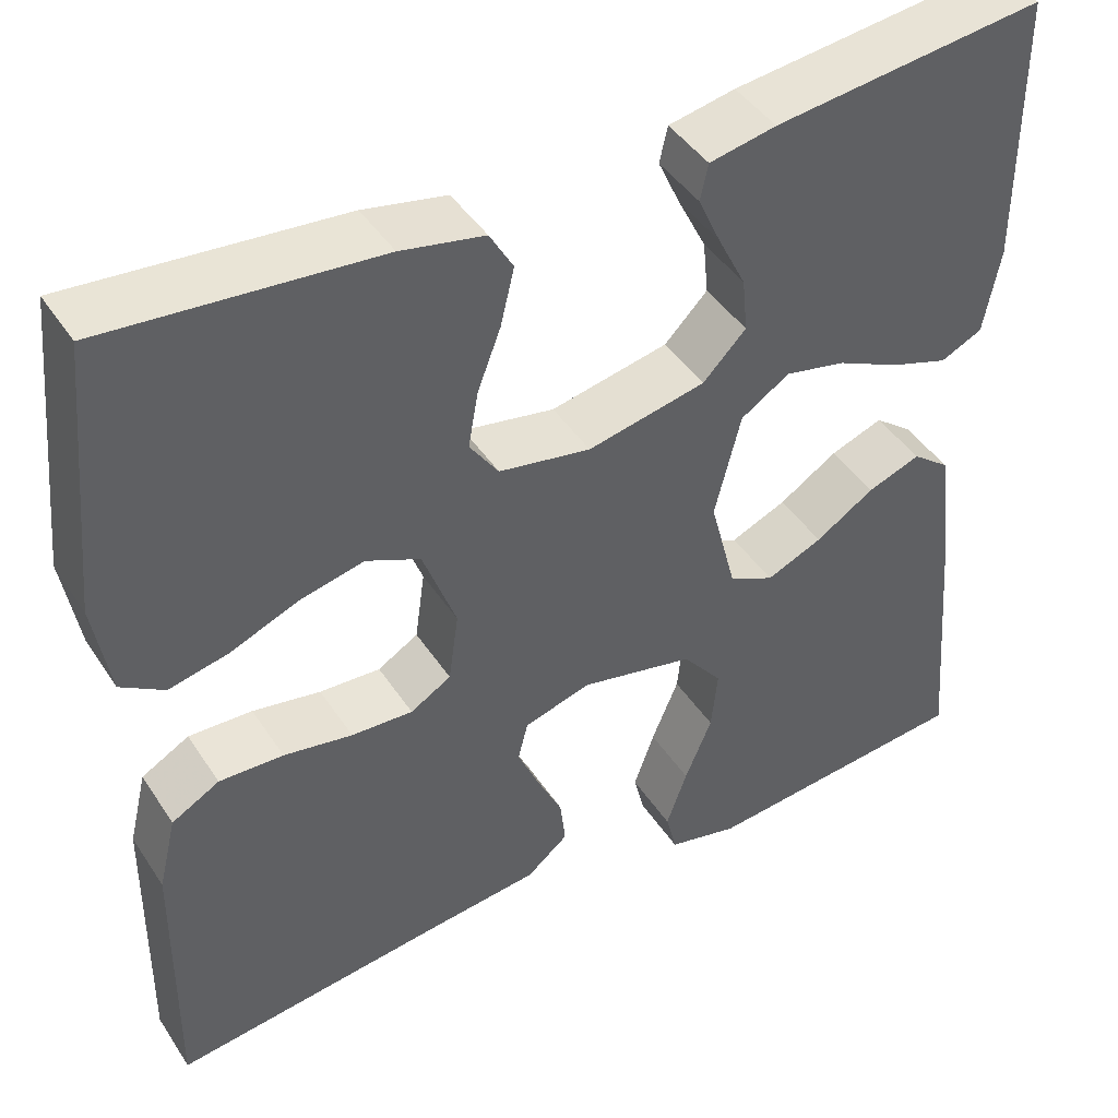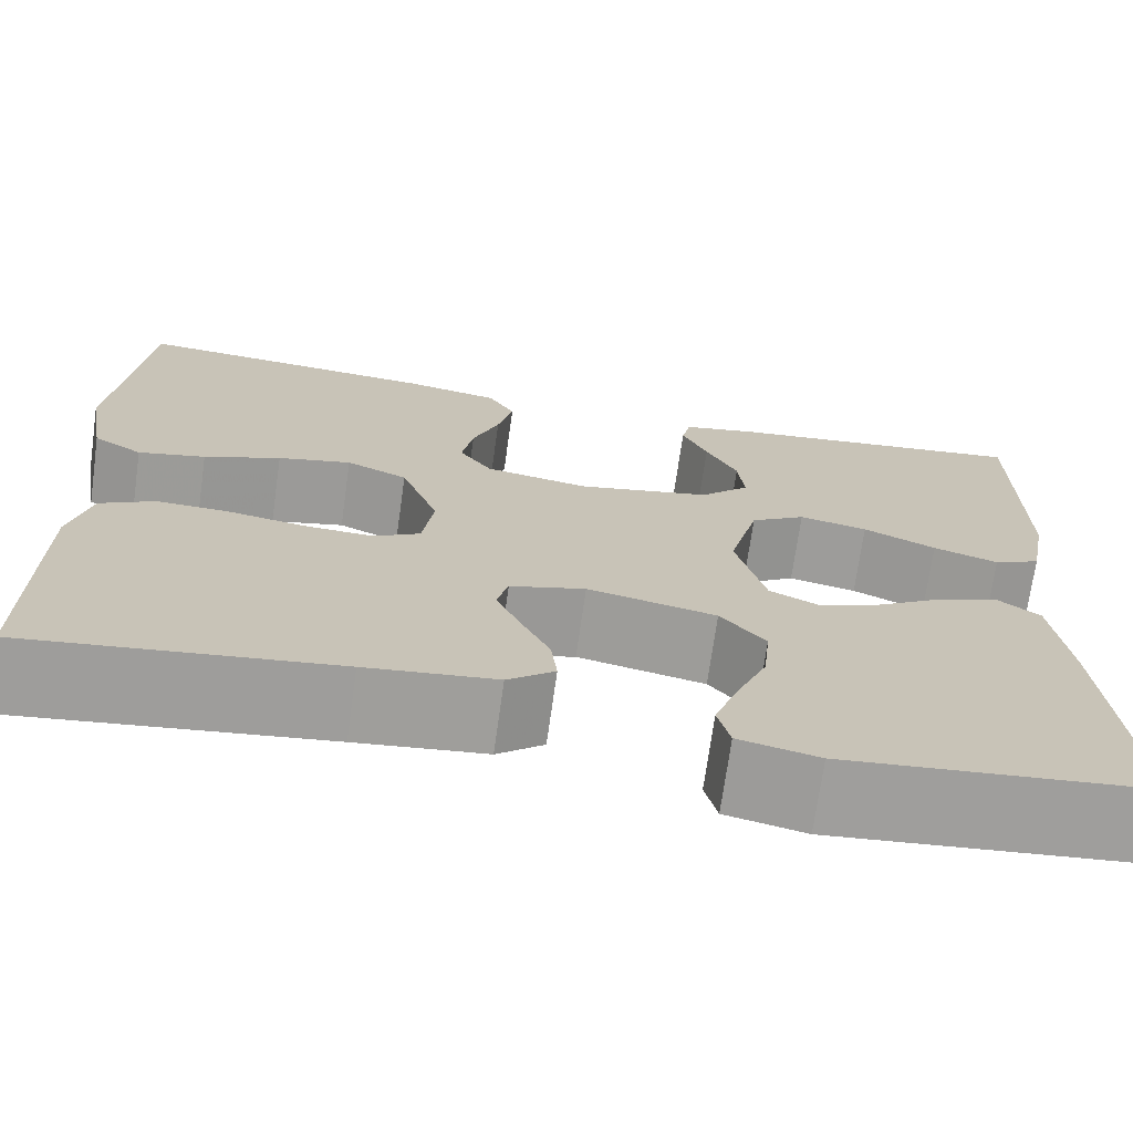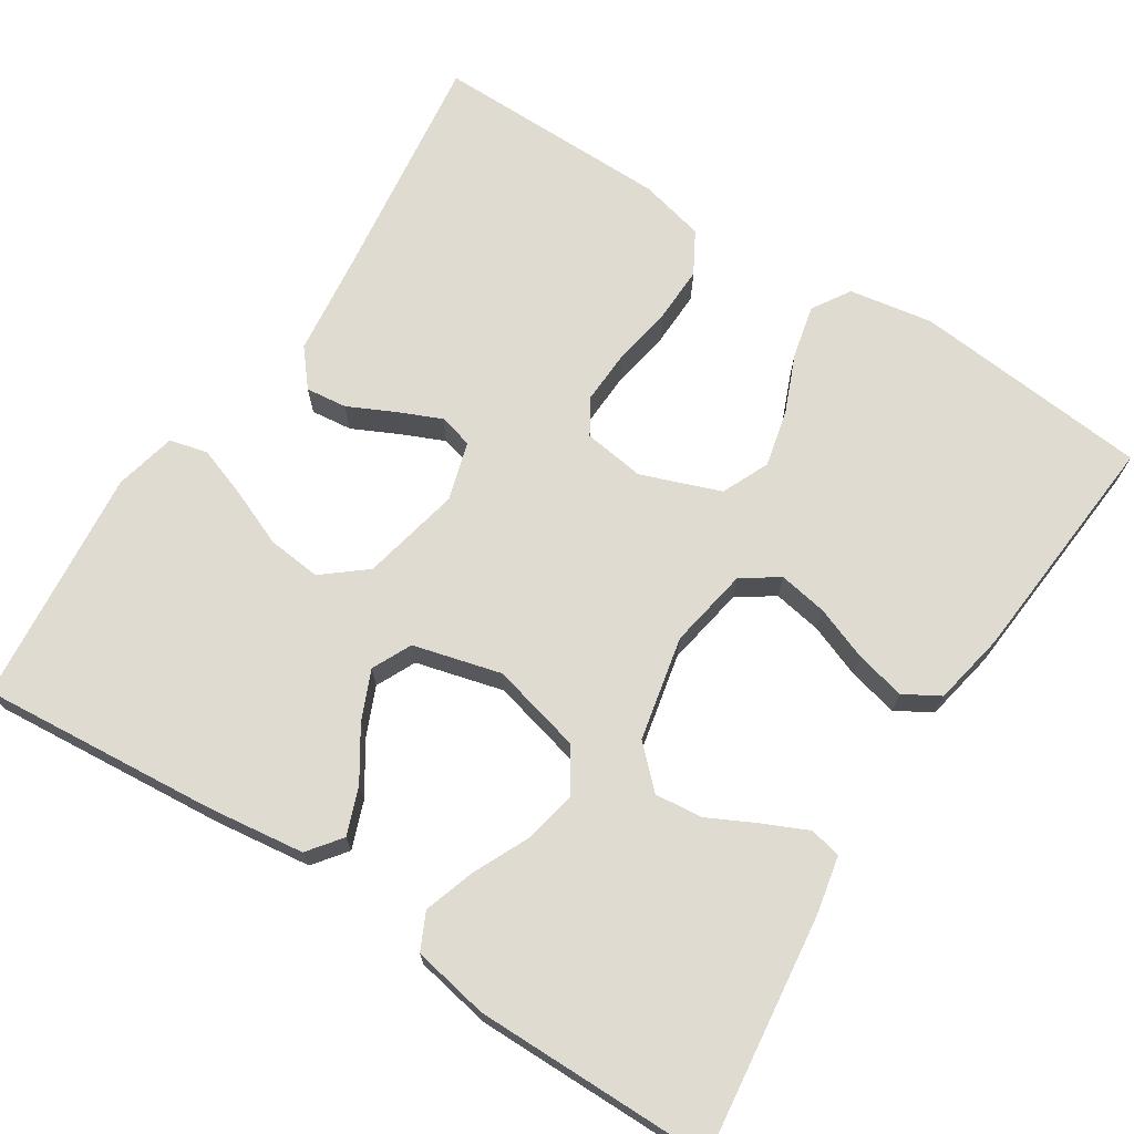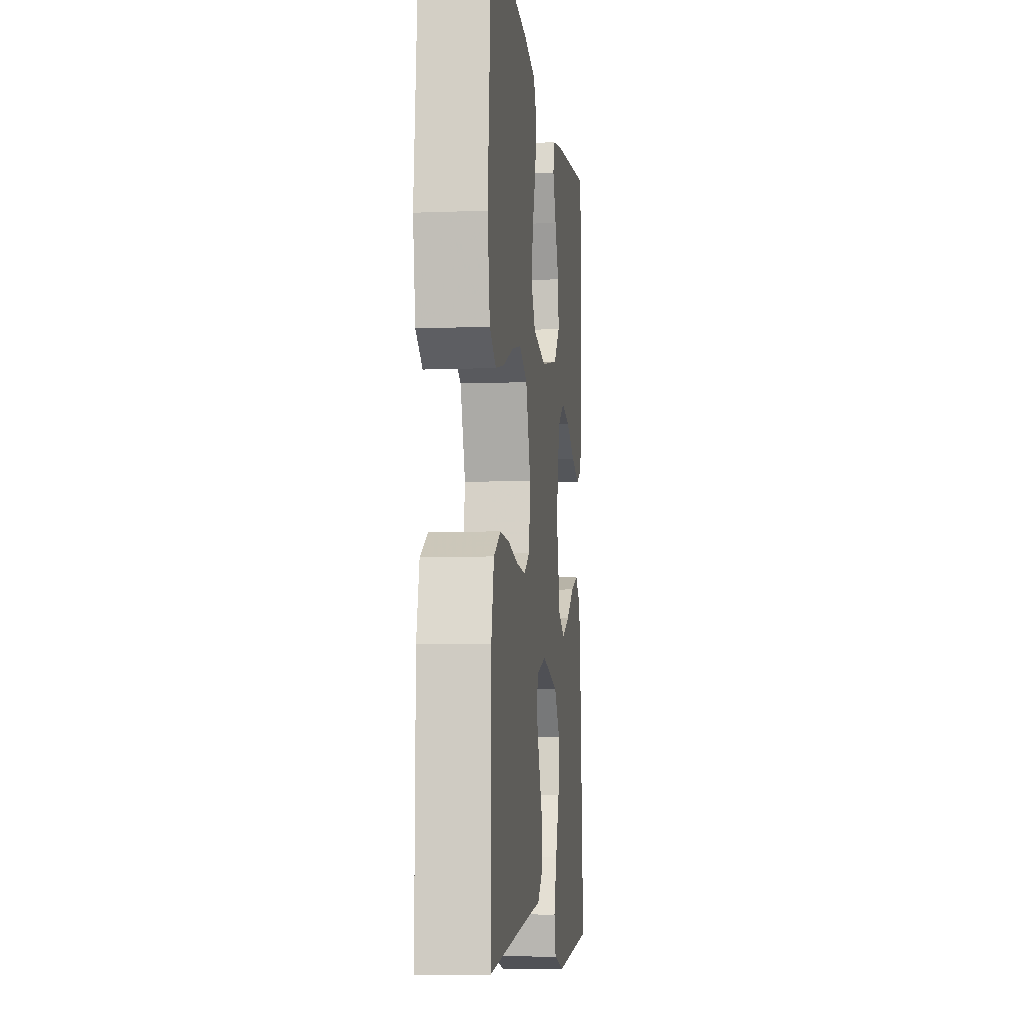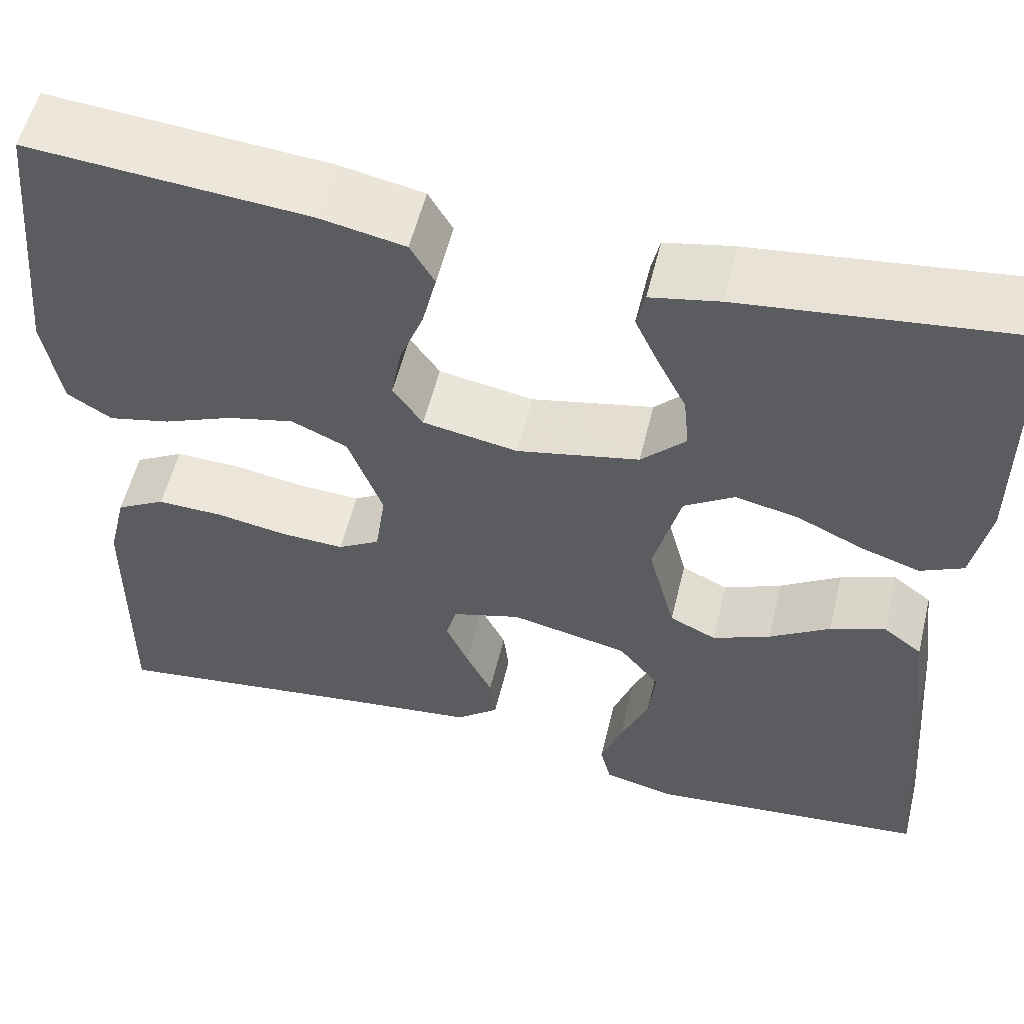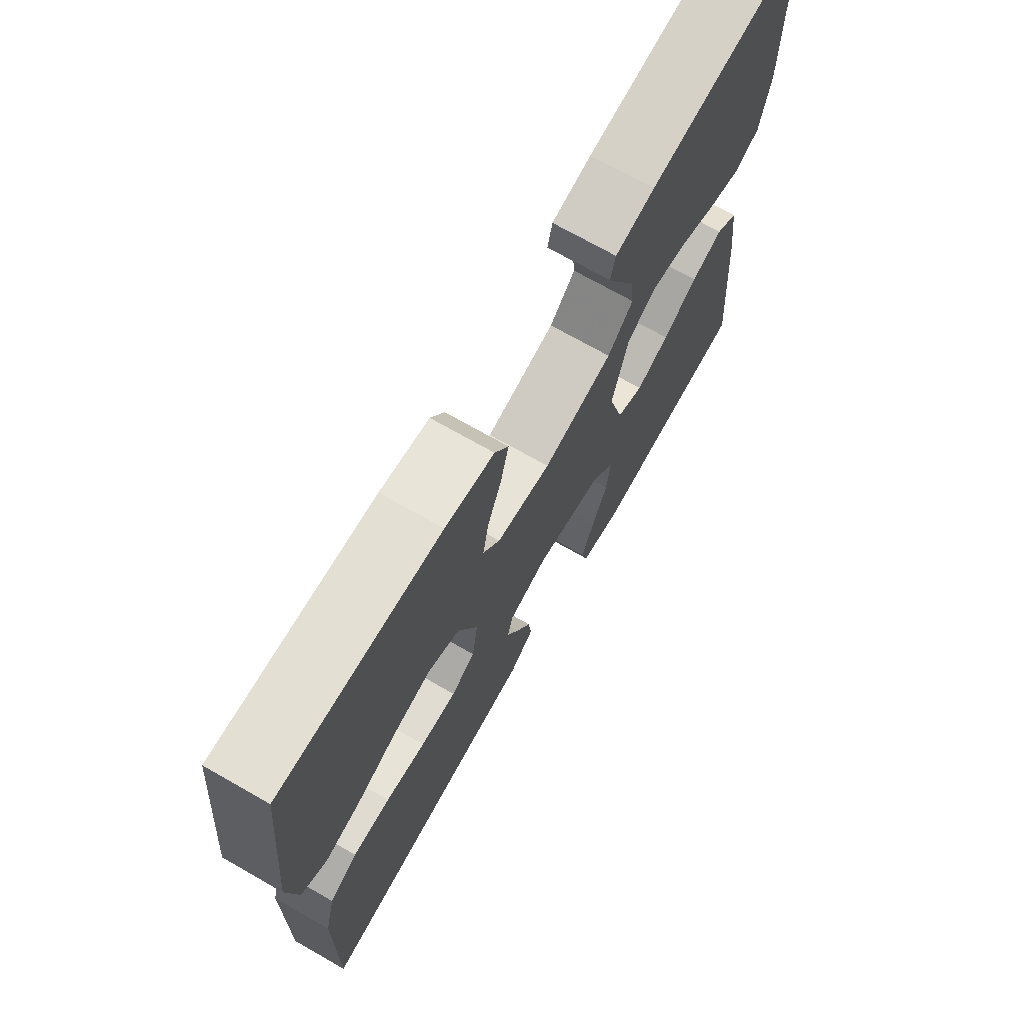
<metadata>
{"format":"obj","ext":"obj","renderer":"f3d","projection":"perspective","resolution":1024,"background":"white","views":[{"elev":43.7,"azim":149.1,"up":"+Z"},{"elev":-71.3,"azim":172.0,"up":"+Z"},{"elev":70.1,"azim":-57.3,"up":"+Y"},{"elev":-7.4,"azim":96.4,"up":"+Z"},{"elev":55.9,"azim":-166.3,"up":"+Z"},{"elev":71.6,"azim":119.7,"up":"+Z"}]}
</metadata>
<code>
v 0.5 0.07 -0.5
v 0.2 0.07 -0.461
v 0.073 0.07 -0.446
v 0.027 0.07 -0.408
v 0.033 0.07 -0.356
v 0.061 0.07 -0.298
v 0.085 0.07 -0.243
v 0.074 0.07 -0.2
v 0 0.07 -0.178
v -0.126 0.07 -0.205
v -0.17 0.07 -0.259
v -0.163 0.07 -0.327
v -0.133 0.07 -0.399
v -0.11 0.07 -0.464
v -0.122 0.07 -0.512
v -0.2 0.07 -0.53
v -0.5 0.07 -0.5
v -0.475 0.07 -0.2
v -0.459 0.07 -0.076
v -0.417 0.07 -0.044
v -0.358 0.07 -0.066
v -0.293 0.07 -0.108
v -0.231 0.07 -0.135
v -0.181 0.07 -0.111
v -0.152 0.07 0
v -0.181 0.07 0.115
v -0.235 0.07 0.15
v -0.302 0.07 0.136
v -0.373 0.07 0.103
v -0.437 0.07 0.082
v -0.483 0.07 0.104
v -0.501 0.07 0.2
v -0.5 0.07 0.5
v -0.2 0.07 0.464
v -0.126 0.07 0.449
v -0.117 0.07 0.409
v -0.142 0.07 0.354
v -0.173 0.07 0.292
v -0.179 0.07 0.232
v -0.131 0.07 0.183
v 0 0.07 0.155
v 0.102 0.07 0.173
v 0.134 0.07 0.219
v 0.123 0.07 0.281
v 0.097 0.07 0.349
v 0.082 0.07 0.412
v 0.108 0.07 0.457
v 0.2 0.07 0.475
v 0.5 0.07 0.5
v 0.529 0.07 0.2
v 0.511 0.07 0.094
v 0.463 0.07 0.064
v 0.397 0.07 0.079
v 0.322 0.07 0.11
v 0.25 0.07 0.127
v 0.19 0.07 0.1
v 0.153 0.07 0
v 0.164 0.07 -0.078
v 0.209 0.07 -0.105
v 0.277 0.07 -0.102
v 0.353 0.07 -0.089
v 0.424 0.07 -0.087
v 0.477 0.07 -0.117
v 0.497 0.07 -0.2
v 0.5 0 -0.5
v 0.2 0 -0.461
v 0.073 0 -0.446
v 0.027 0 -0.408
v 0.033 0 -0.356
v 0.061 0 -0.298
v 0.085 0 -0.243
v 0.074 0 -0.2
v 0 0 -0.178
v -0.126 0 -0.205
v -0.17 0 -0.259
v -0.163 0 -0.327
v -0.133 0 -0.399
v -0.11 0 -0.464
v -0.122 0 -0.512
v -0.2 0 -0.53
v -0.5 0 -0.5
v -0.475 0 -0.2
v -0.459 0 -0.076
v -0.417 0 -0.044
v -0.358 0 -0.066
v -0.293 0 -0.108
v -0.231 0 -0.135
v -0.181 0 -0.111
v -0.152 0 0
v -0.181 0 0.115
v -0.235 0 0.15
v -0.302 0 0.136
v -0.373 0 0.103
v -0.437 0 0.082
v -0.483 0 0.104
v -0.501 0 0.2
v -0.5 0 0.5
v -0.2 0 0.464
v -0.126 0 0.449
v -0.117 0 0.409
v -0.142 0 0.354
v -0.173 0 0.292
v -0.179 0 0.232
v -0.131 0 0.183
v 0 0 0.155
v 0.102 0 0.173
v 0.134 0 0.219
v 0.123 0 0.281
v 0.097 0 0.349
v 0.082 0 0.412
v 0.108 0 0.457
v 0.2 0 0.475
v 0.5 0 0.5
v 0.529 0 0.2
v 0.511 0 0.094
v 0.463 0 0.064
v 0.397 0 0.079
v 0.322 0 0.11
v 0.25 0 0.127
v 0.19 0 0.1
v 0.153 0 0
v 0.164 0 -0.078
v 0.209 0 -0.105
v 0.277 0 -0.102
v 0.353 0 -0.089
v 0.424 0 -0.087
v 0.477 0 -0.117
v 0.497 0 -0.2
f 63 64 1 2
f 60 61 62 63
f 59 60 63 2
f 58 59 2 3
f 57 58 3
f 51 52 53 54
f 51 54 55
f 50 51 55
f 49 50 55
f 48 49 55 56
f 44 45 46 47
f 43 44 47 48
f 35 36 37 38
f 33 34 35 38
f 33 38 39
f 32 33 39 40
f 28 29 30 31
f 27 28 31 32
f 19 20 21 22
f 19 22 23
f 18 19 23
f 17 18 23
f 16 17 23 24
f 12 13 14 15
f 12 15 16
f 11 12 16
f 3 4 5 6
f 3 6 7
f 57 3 7
f 43 48 56 57
f 42 43 57 7
f 41 42 7 8
f 27 32 40 41
f 26 27 41
f 25 26 41 8
f 11 16 24 25
f 10 11 25
f 9 10 25
f 8 9 25
f 66 65 128 127
f 127 126 125 124
f 66 127 124 123
f 67 66 123 122
f 67 122 121
f 118 117 116 115
f 119 118 115
f 119 115 114
f 119 114 113
f 120 119 113 112
f 111 110 109 108
f 112 111 108 107
f 102 101 100 99
f 102 99 98 97
f 103 102 97
f 104 103 97 96
f 95 94 93 92
f 96 95 92 91
f 86 85 84 83
f 87 86 83
f 87 83 82
f 87 82 81
f 88 87 81 80
f 79 78 77 76
f 80 79 76
f 80 76 75
f 70 69 68 67
f 71 70 67
f 71 67 121
f 121 120 112 107
f 71 121 107 106
f 72 71 106 105
f 105 104 96 91
f 105 91 90
f 72 105 90 89
f 89 88 80 75
f 89 75 74
f 89 74 73
f 89 73 72
f 1 65 66 2
f 2 66 67 3
f 3 67 68 4
f 4 68 69 5
f 5 69 70 6
f 6 70 71 7
f 7 71 72 8
f 8 72 73 9
f 9 73 74 10
f 10 74 75 11
f 11 75 76 12
f 12 76 77 13
f 13 77 78 14
f 14 78 79 15
f 15 79 80 16
f 16 80 81 17
f 17 81 82 18
f 18 82 83 19
f 19 83 84 20
f 20 84 85 21
f 21 85 86 22
f 22 86 87 23
f 23 87 88 24
f 24 88 89 25
f 25 89 90 26
f 26 90 91 27
f 27 91 92 28
f 28 92 93 29
f 29 93 94 30
f 30 94 95 31
f 31 95 96 32
f 32 96 97 33
f 33 97 98 34
f 34 98 99 35
f 35 99 100 36
f 36 100 101 37
f 37 101 102 38
f 38 102 103 39
f 39 103 104 40
f 40 104 105 41
f 41 105 106 42
f 42 106 107 43
f 43 107 108 44
f 44 108 109 45
f 45 109 110 46
f 46 110 111 47
f 47 111 112 48
f 48 112 113 49
f 49 113 114 50
f 50 114 115 51
f 51 115 116 52
f 52 116 117 53
f 53 117 118 54
f 54 118 119 55
f 55 119 120 56
f 56 120 121 57
f 57 121 122 58
f 58 122 123 59
f 59 123 124 60
f 60 124 125 61
f 61 125 126 62
f 62 126 127 63
f 63 127 128 64
f 64 128 65 1

</code>
